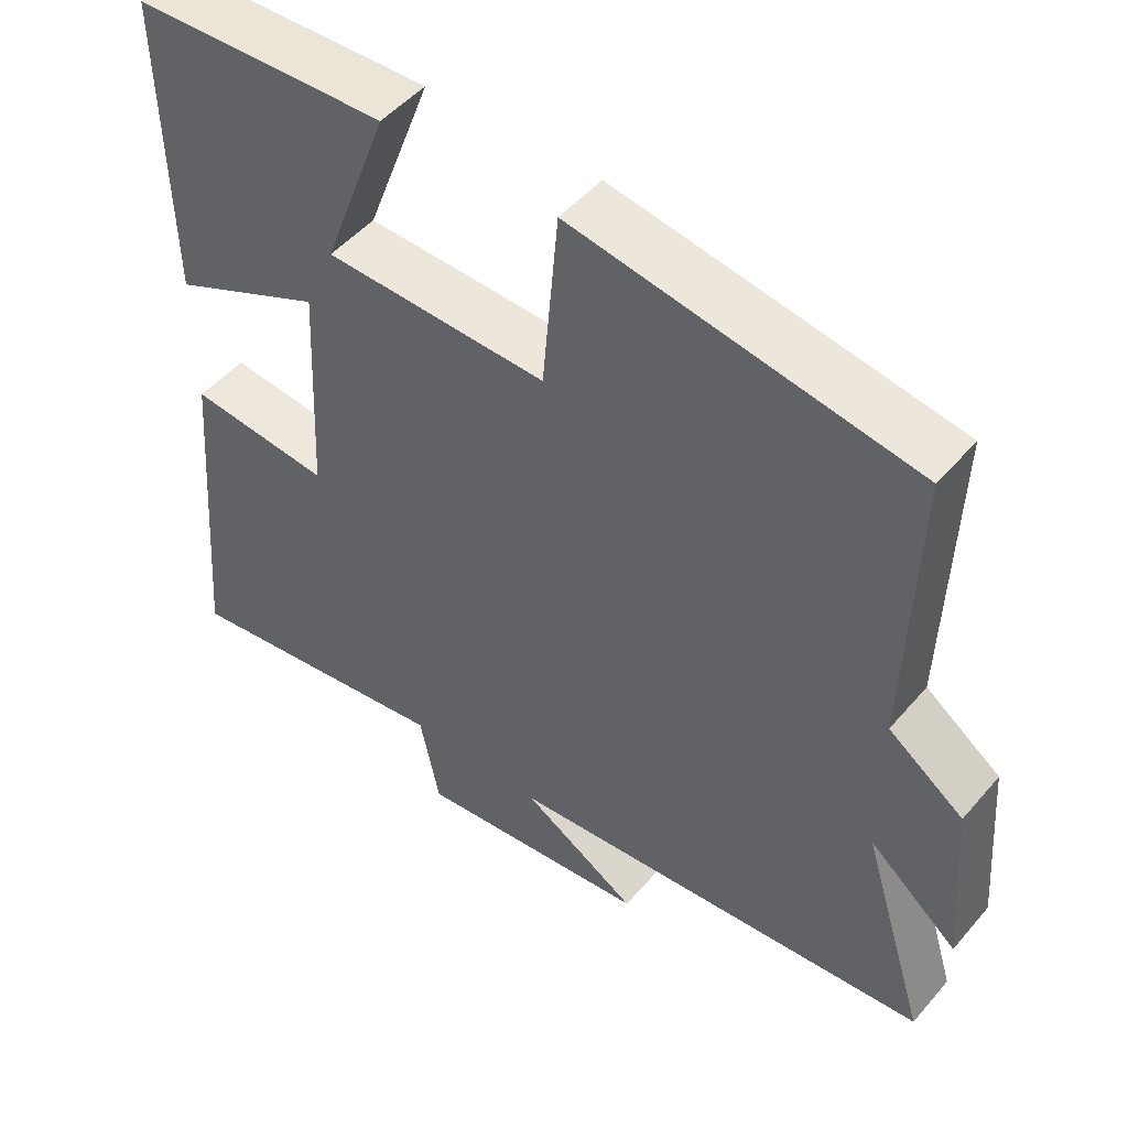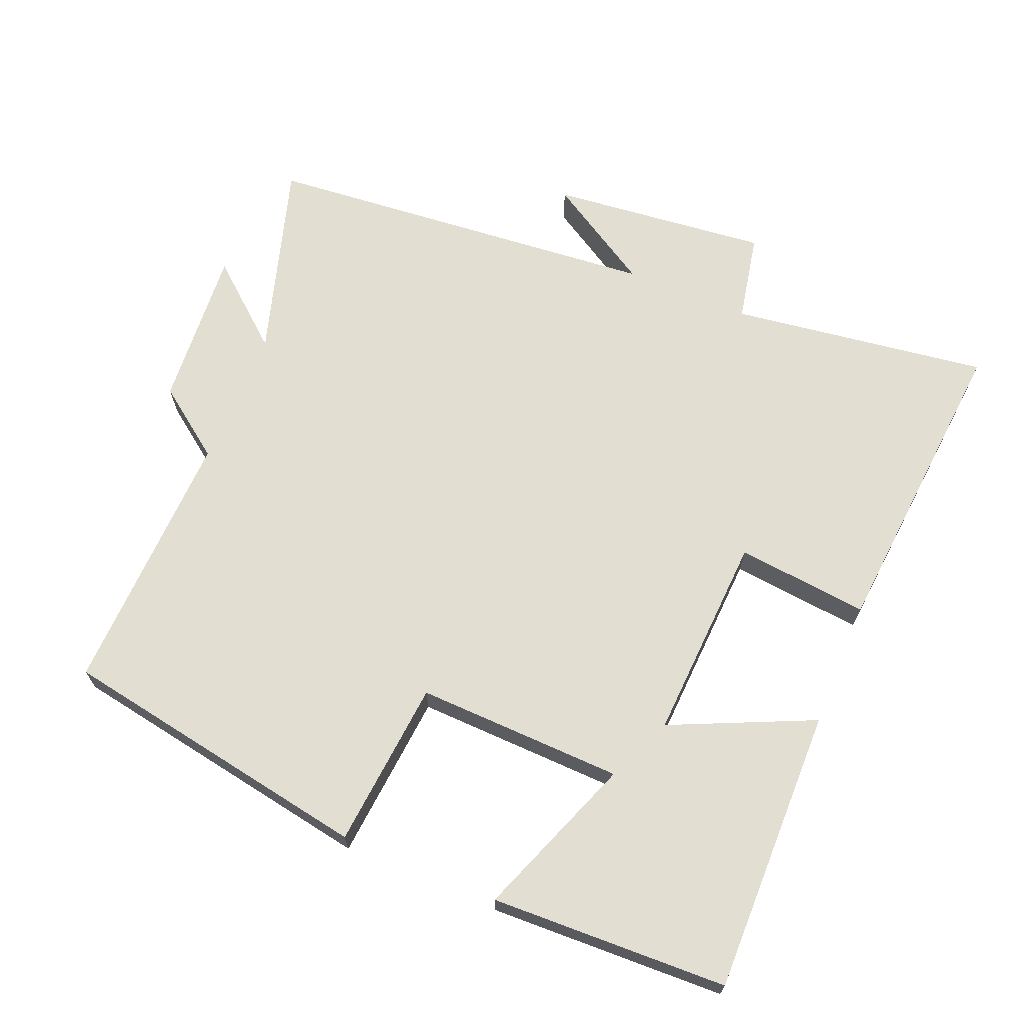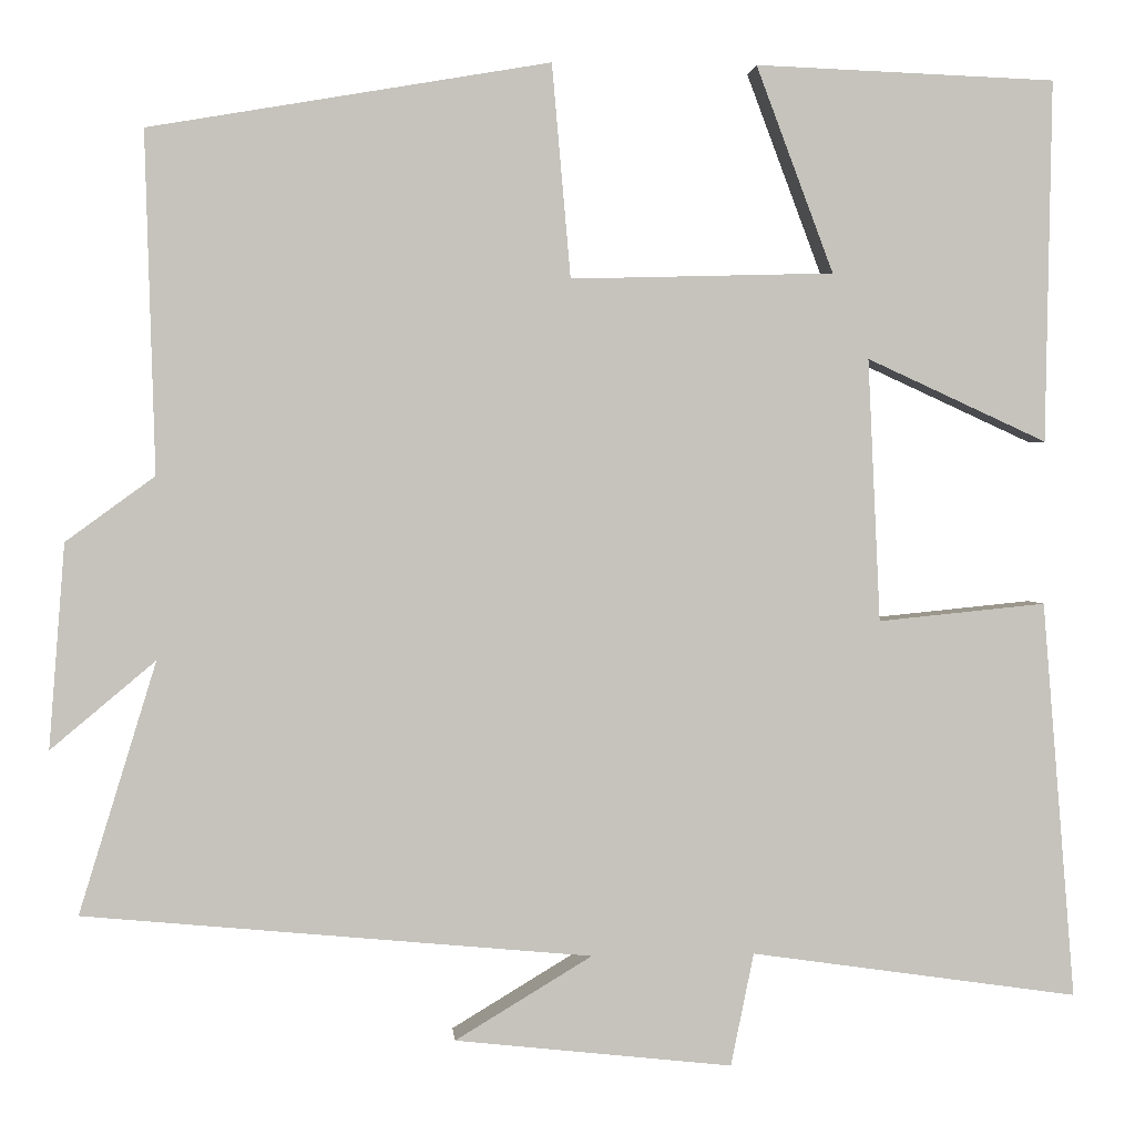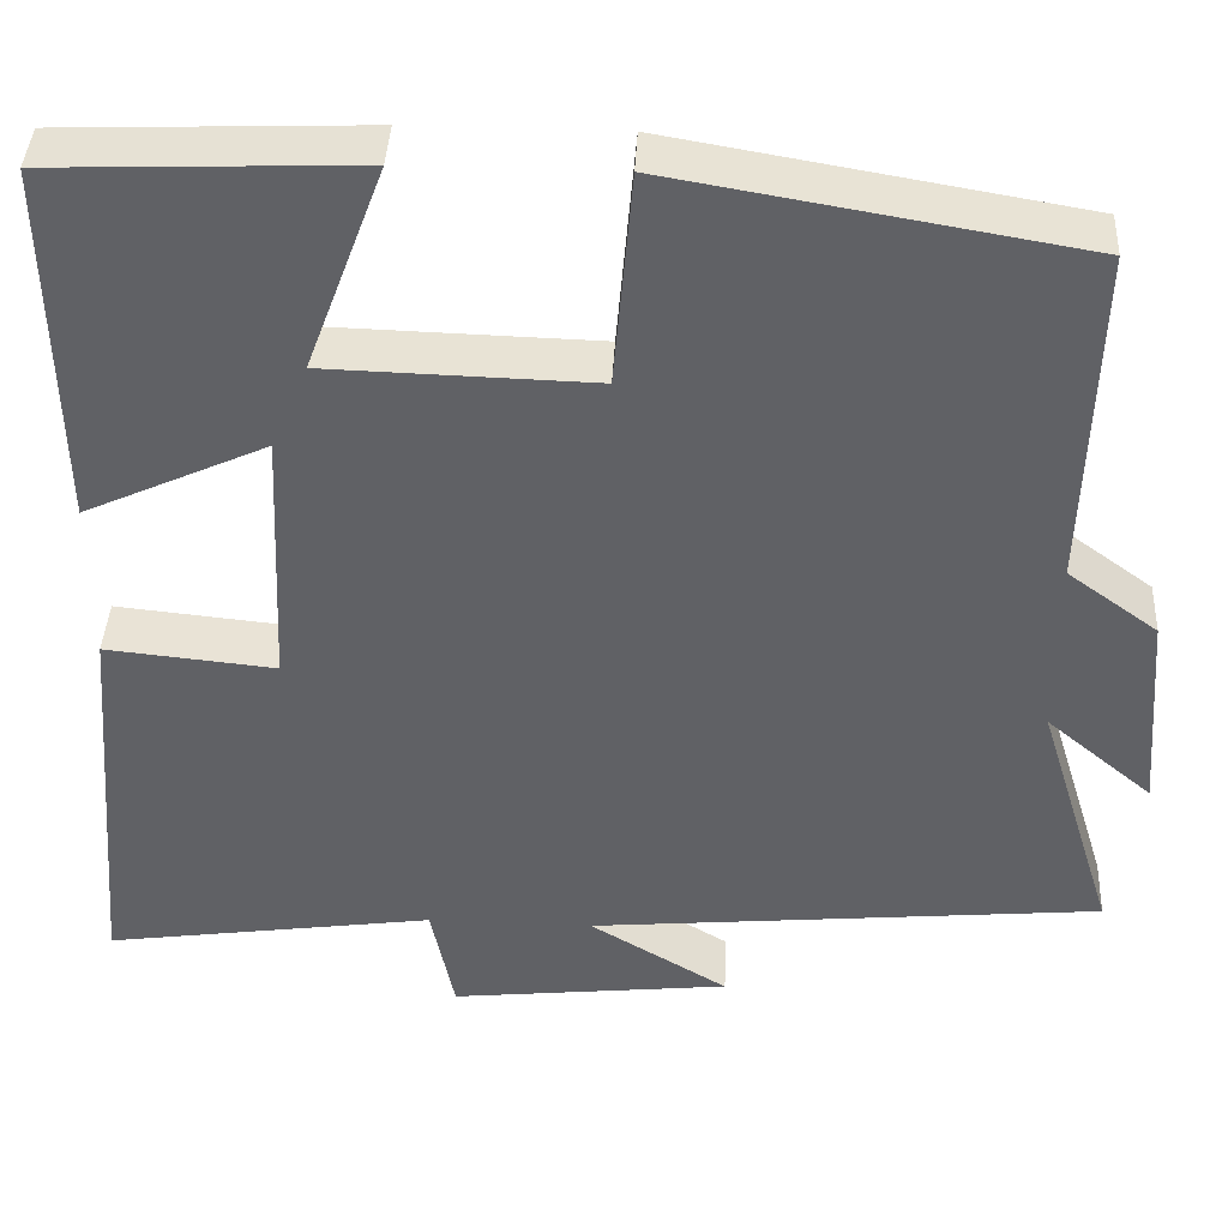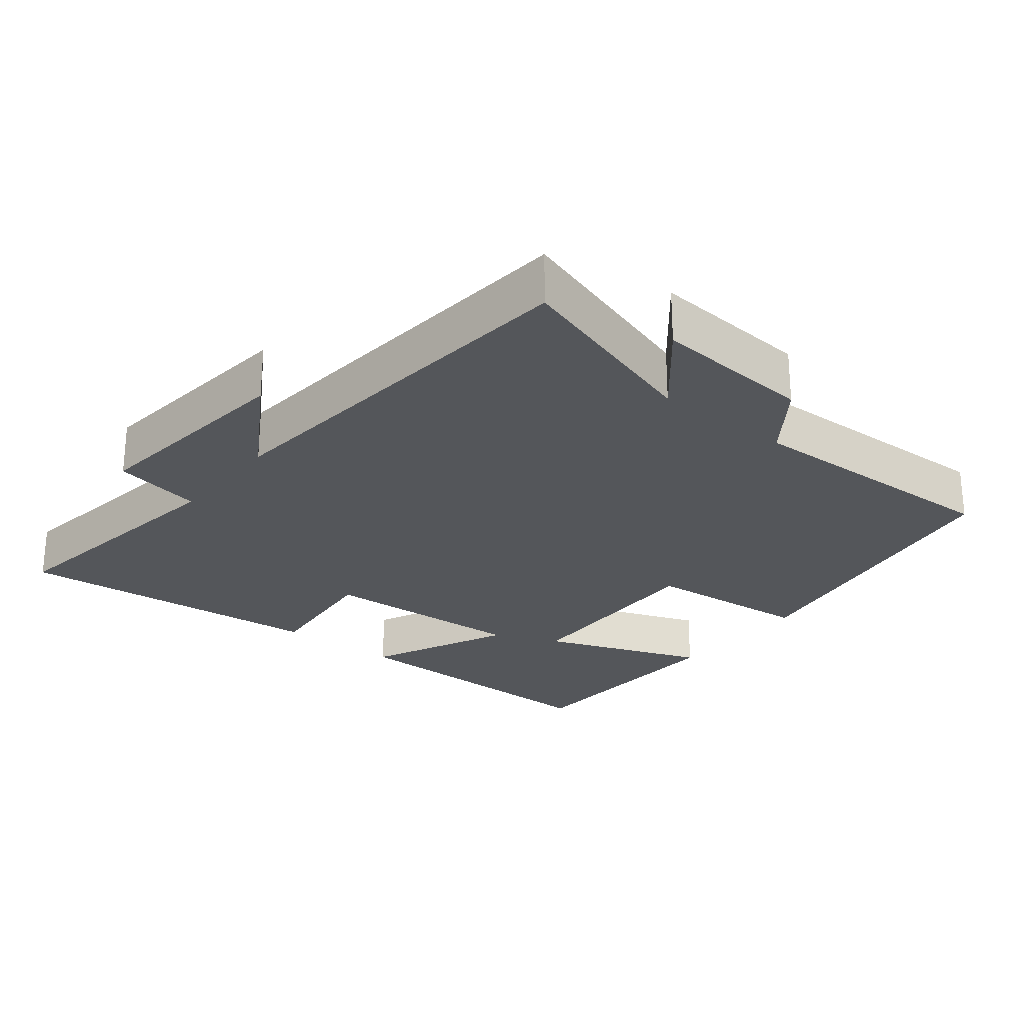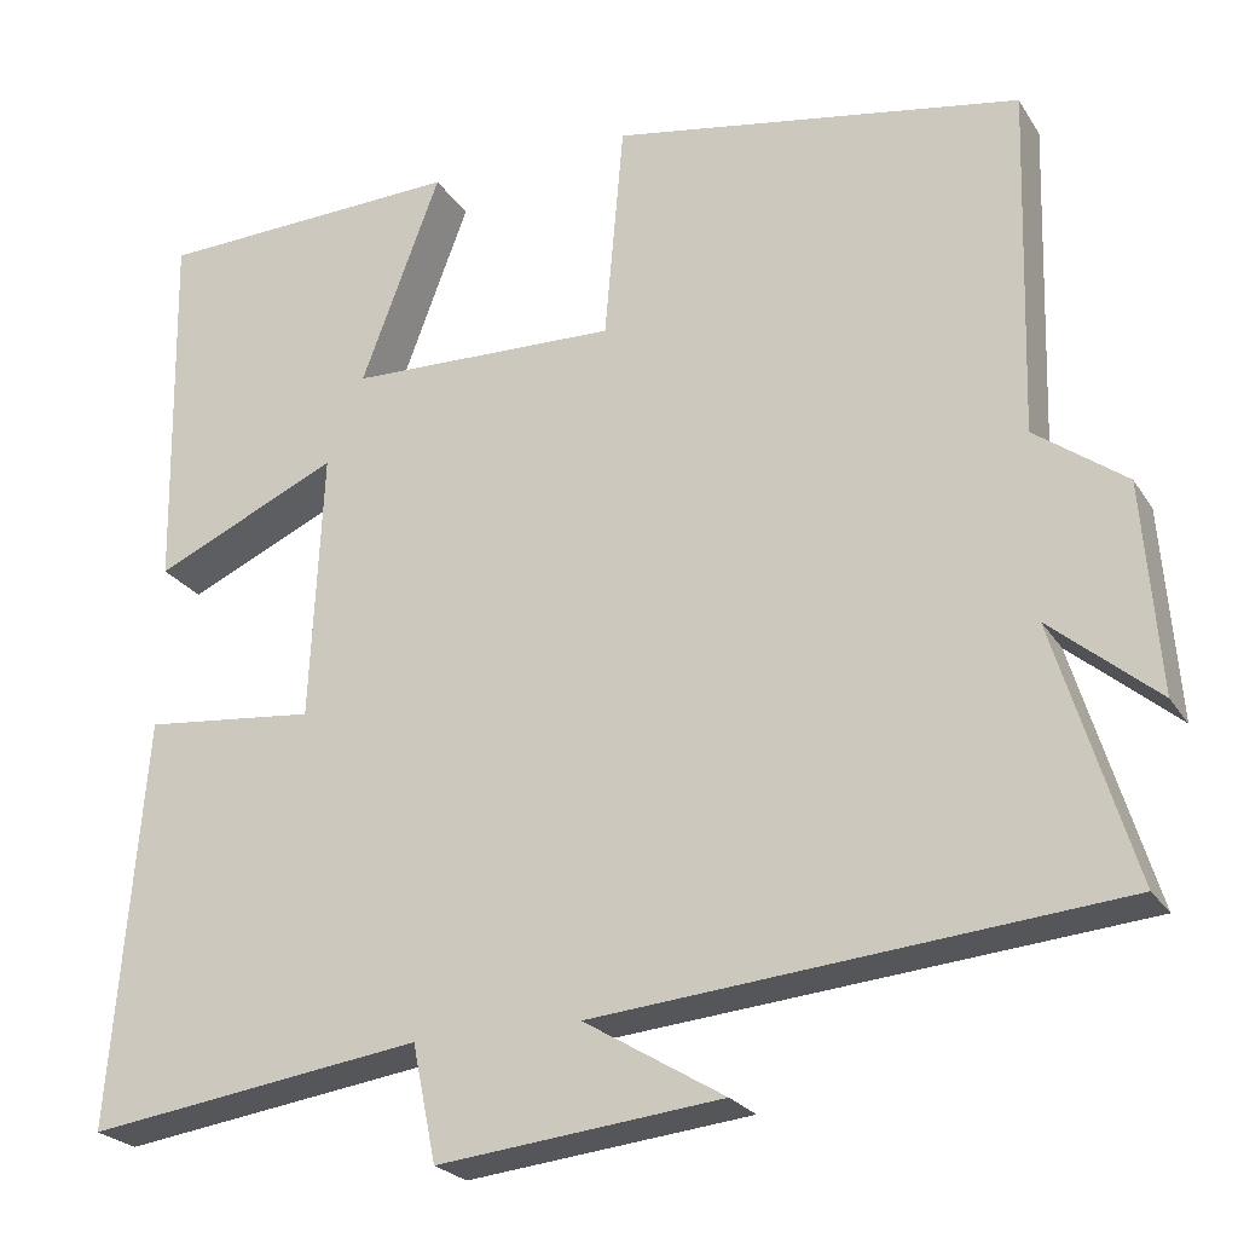
<metadata>
{"format":"obj","ext":"obj","renderer":"f3d","projection":"perspective","resolution":1024,"background":"white","views":[{"elev":49.2,"azim":-141.3,"up":"+Z"},{"elev":67.5,"azim":22.7,"up":"+Y"},{"elev":1.8,"azim":-4.9,"up":"+Z"},{"elev":40.6,"azim":-177.2,"up":"+Z"},{"elev":-25.6,"azim":-128.5,"up":"+Y"},{"elev":-23.7,"azim":-155.5,"up":"+Z"}]}
</metadata>
<code>
v -0.511 0.07 0.423
v -0.061 0.07 0.5
v -0.04 0.07 0.26
v 0.256 0.07 0.268
v 0.169 0.07 0.5
v 0.507 0.07 0.487
v 0.5 0.07 0.079
v 0.297 0.07 0.172
v 0.311 0.07 -0.124
v 0.5 0.07 -0.105
v 0.537 0.07 -0.553
v 0.168 0.07 -0.5
v 0.142 0.07 -0.627
v -0.17 0.07 -0.593
v -0.016 0.07 -0.5
v -0.587 0.07 -0.447
v -0.5 0.07 -0.164
v -0.618 0.07 -0.263
v -0.6 0.07 -0.033
v -0.5 0.07 0.04
v -0.511 0 0.423
v -0.061 0 0.5
v -0.04 0 0.26
v 0.256 0 0.268
v 0.169 0 0.5
v 0.507 0 0.487
v 0.5 0 0.079
v 0.297 0 0.172
v 0.311 0 -0.124
v 0.5 0 -0.105
v 0.537 0 -0.553
v 0.168 0 -0.5
v 0.142 0 -0.627
v -0.17 0 -0.593
v -0.016 0 -0.5
v -0.587 0 -0.447
v -0.5 0 -0.164
v -0.618 0 -0.263
v -0.6 0 -0.033
v -0.5 0 0.04
f 17 18 19 20
f 15 16 17
f 15 17 20
f 12 13 14 15
f 12 15 20 1
f 9 10 11 12
f 8 9 12
f 6 7 8
f 5 6 8
f 4 5 8
f 3 4 8 12
f 1 2 3
f 1 3 12
f 40 39 38 37
f 37 36 35
f 40 37 35
f 35 34 33 32
f 21 40 35 32
f 32 31 30 29
f 32 29 28
f 28 27 26
f 28 26 25
f 28 25 24
f 32 28 24 23
f 23 22 21
f 32 23 21
f 1 21 22 2
f 2 22 23 3
f 3 23 24 4
f 4 24 25 5
f 5 25 26 6
f 6 26 27 7
f 7 27 28 8
f 8 28 29 9
f 9 29 30 10
f 10 30 31 11
f 11 31 32 12
f 12 32 33 13
f 13 33 34 14
f 14 34 35 15
f 15 35 36 16
f 16 36 37 17
f 17 37 38 18
f 18 38 39 19
f 19 39 40 20
f 20 40 21 1

</code>
